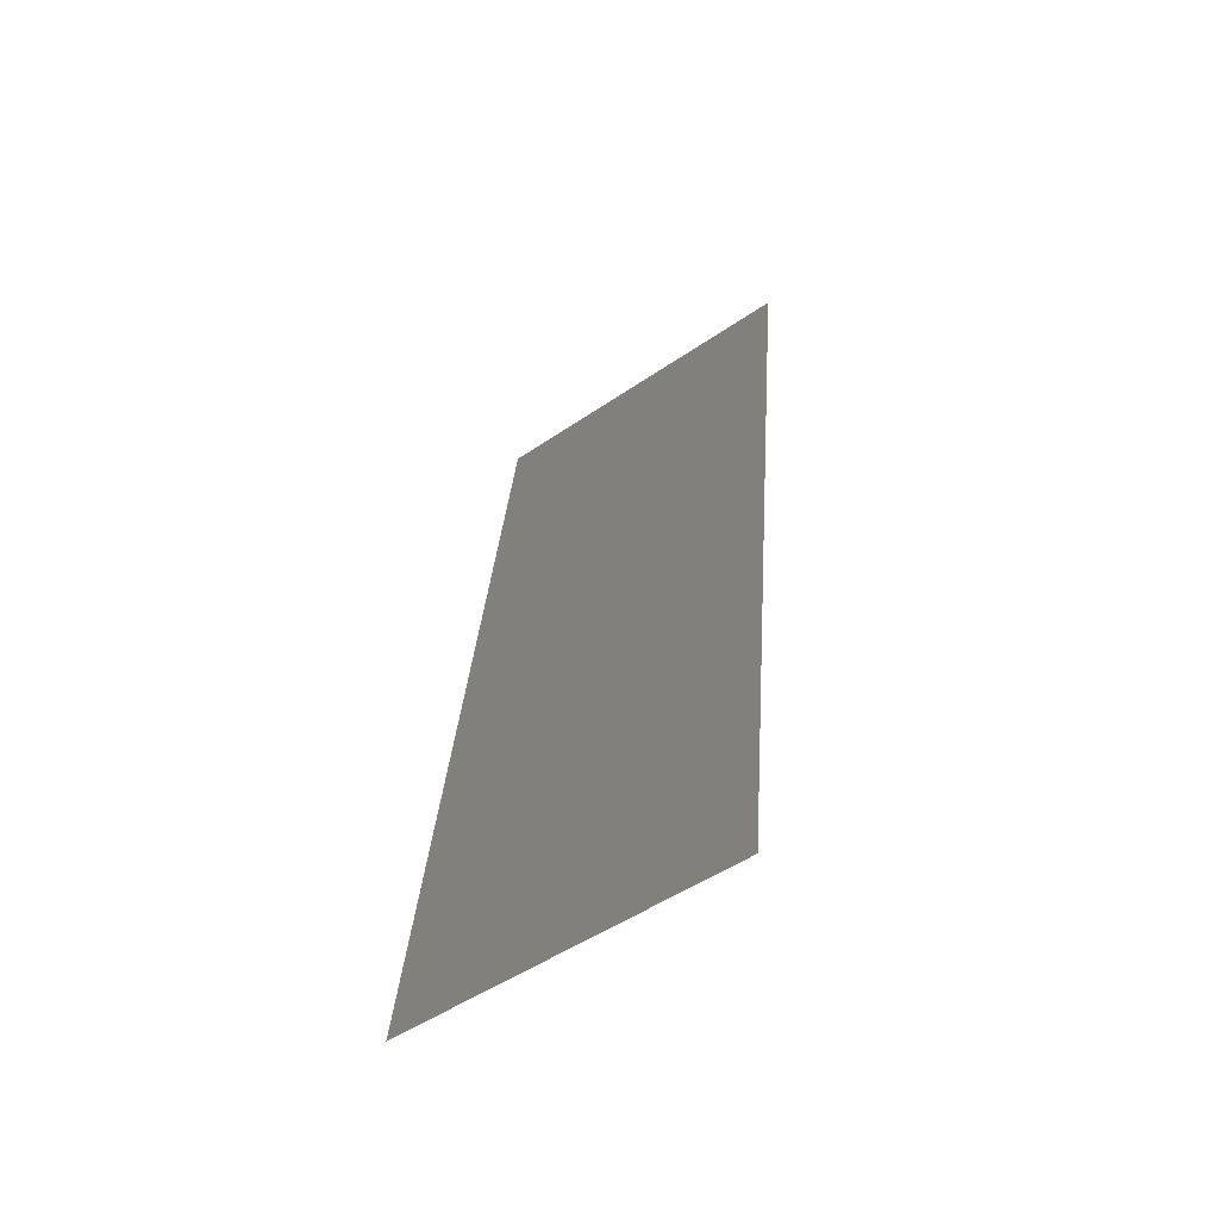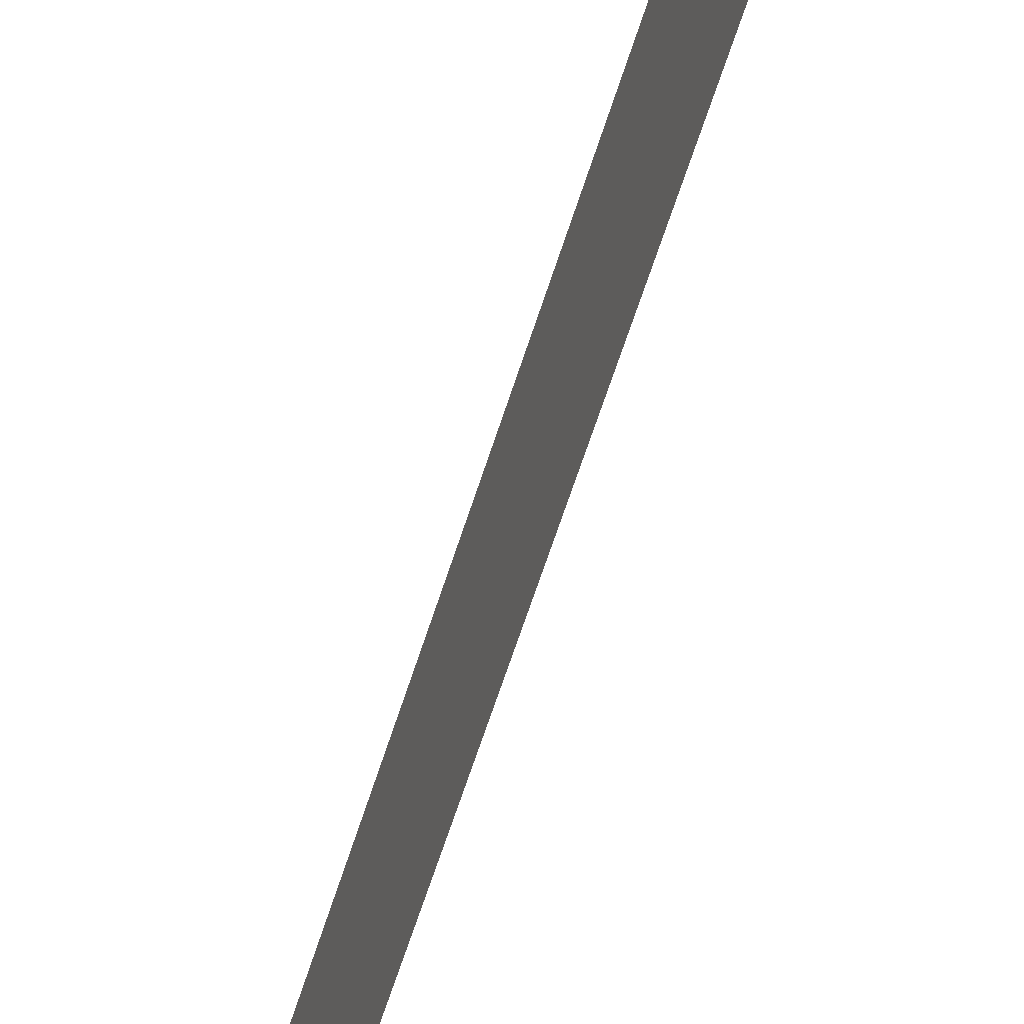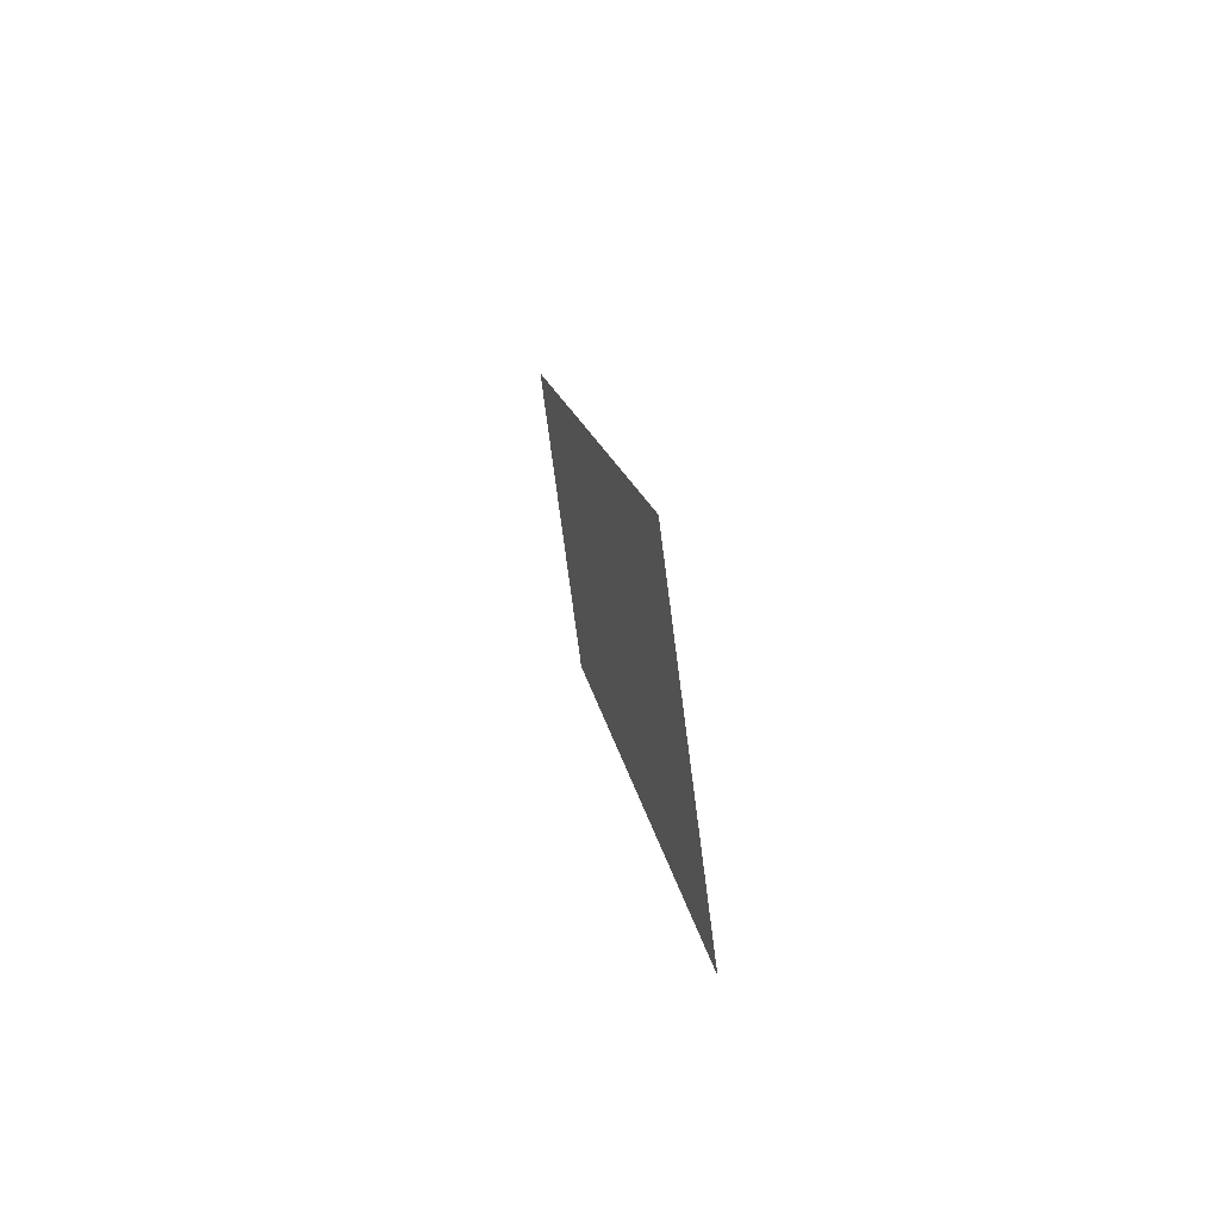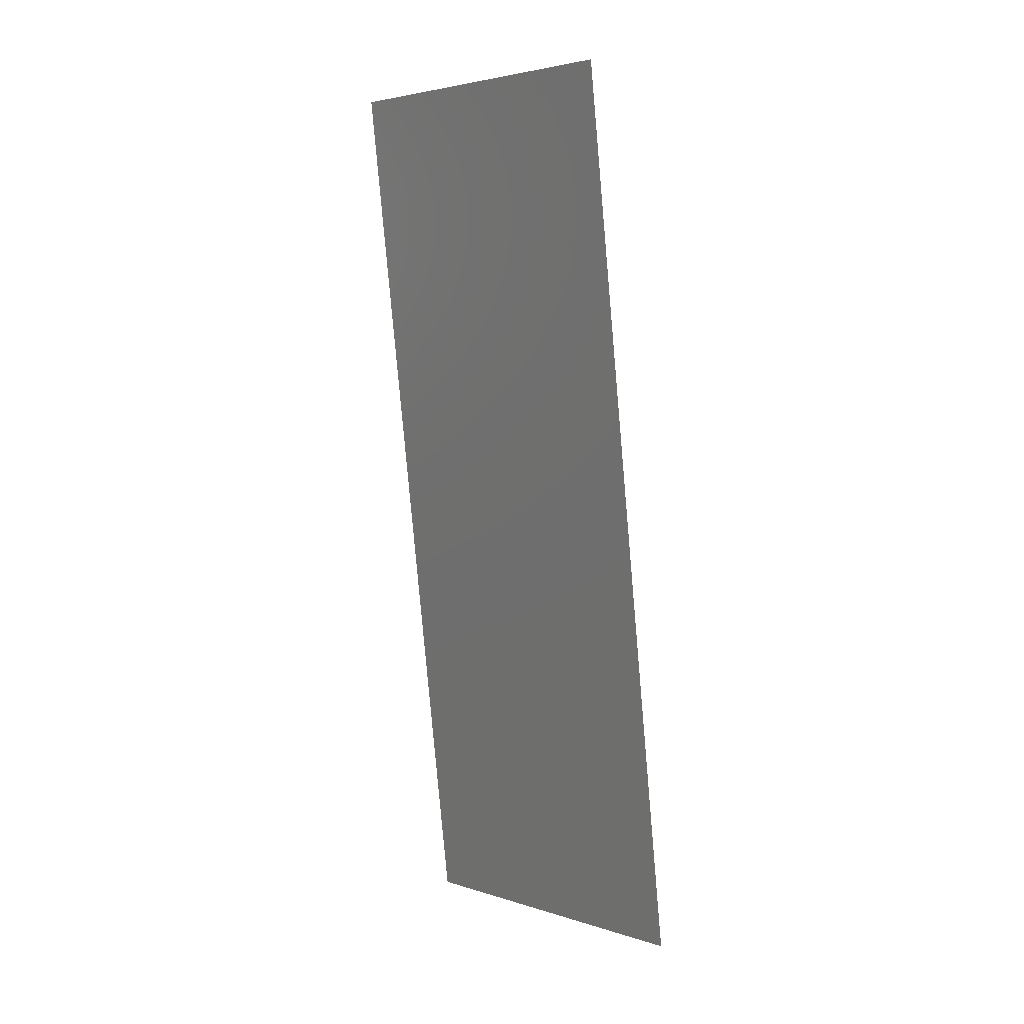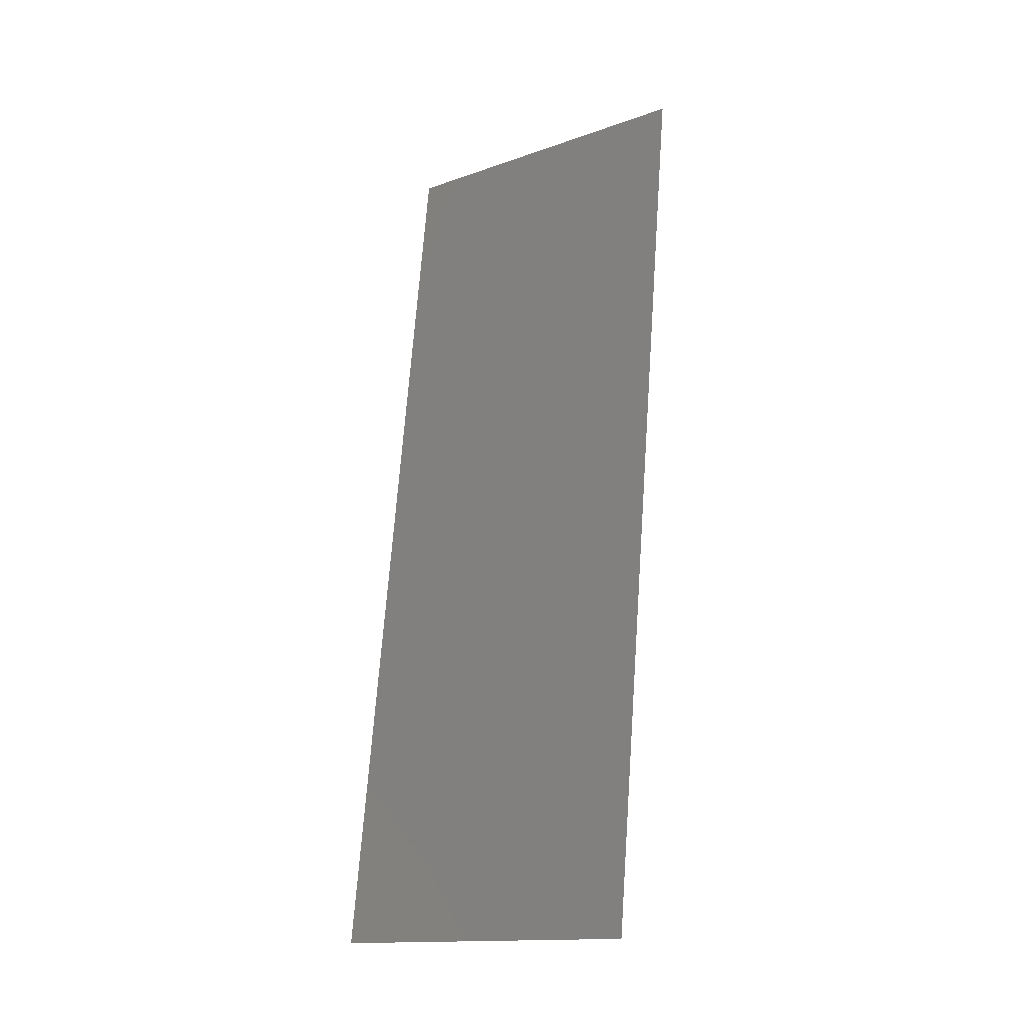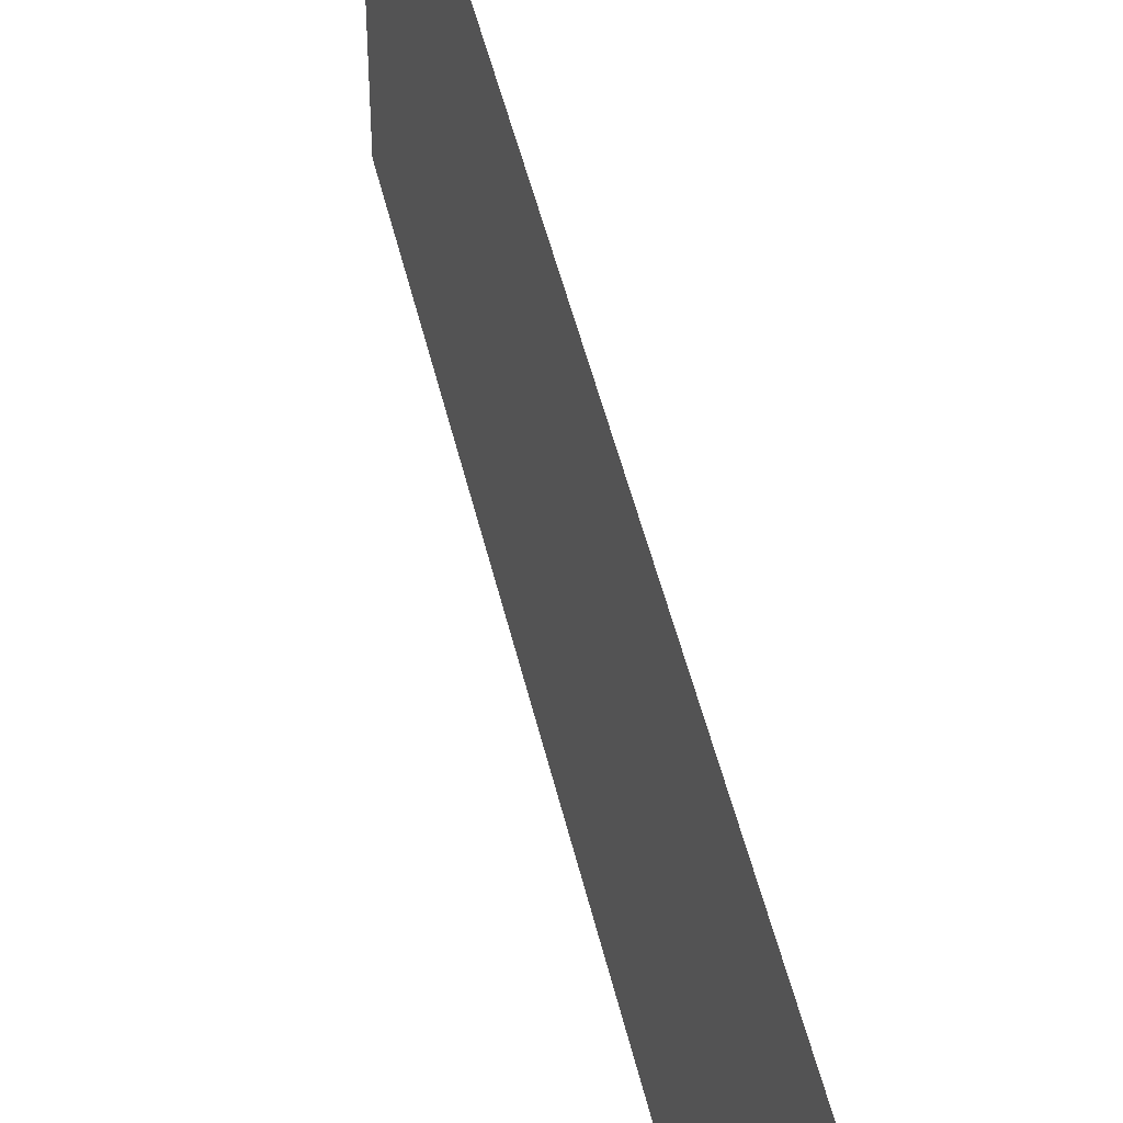
<metadata>
{"format":"stl","ext":"stl","renderer":"f3d","projection":"perspective","resolution":1024,"background":"white","views":[{"elev":-51.3,"azim":-53.5,"up":"+Y"},{"elev":-68.2,"azim":-25.2,"up":"+Z"},{"elev":-76.5,"azim":-172.5,"up":"+Y"},{"elev":3.7,"azim":136.3,"up":"+Y"},{"elev":-15.1,"azim":-53.2,"up":"+Y"},{"elev":47.6,"azim":160.3,"up":"+Z"}]}
</metadata>
<code>
# stl→obj: 21 verts, 26 faces
v 0.01062 0.0214 0.02
v 0.01127 0.02675 0.00978
v 0.01193 0.0321 0.02
v 0.01062 0.0214 0
v 0.009825 0.01492 0.0104
v 0.009309 0.0107 0
v 0.01324 0.0428 0
v 0.01272 0.03858 0.0104
v 0.01193 0.0321 0
v 0.008 0 0
v 0.008908 0.007417 0.007669
v 0.008 0 0.01
v 0.01324 0.0428 0.02
v 0.01455 0.05349 0.01
v 0.01364 0.04609 0.00766
v 0.01455 0.05349 0
v 0.009309 0.0107 0.02
v 0.01381 0.0475 0.01429
v 0.008733 0.005991 0.01429
v 0.008 0 0.02
v 0.01455 0.05349 0.02
f 1 2 3
f 4 5 6
f 7 8 9
f 2 8 3
f 2 5 4
f 1 5 2
f 9 8 2
f 10 11 12
f 3 8 13
f 14 15 16
f 6 11 10
f 16 15 7
f 9 2 4
f 17 5 1
f 8 18 13
f 5 11 6
f 17 19 5
f 7 15 8
f 15 18 8
f 5 19 11
f 20 19 17
f 13 18 21
f 21 18 14
f 12 19 20
f 11 19 12
f 14 18 15

</code>
